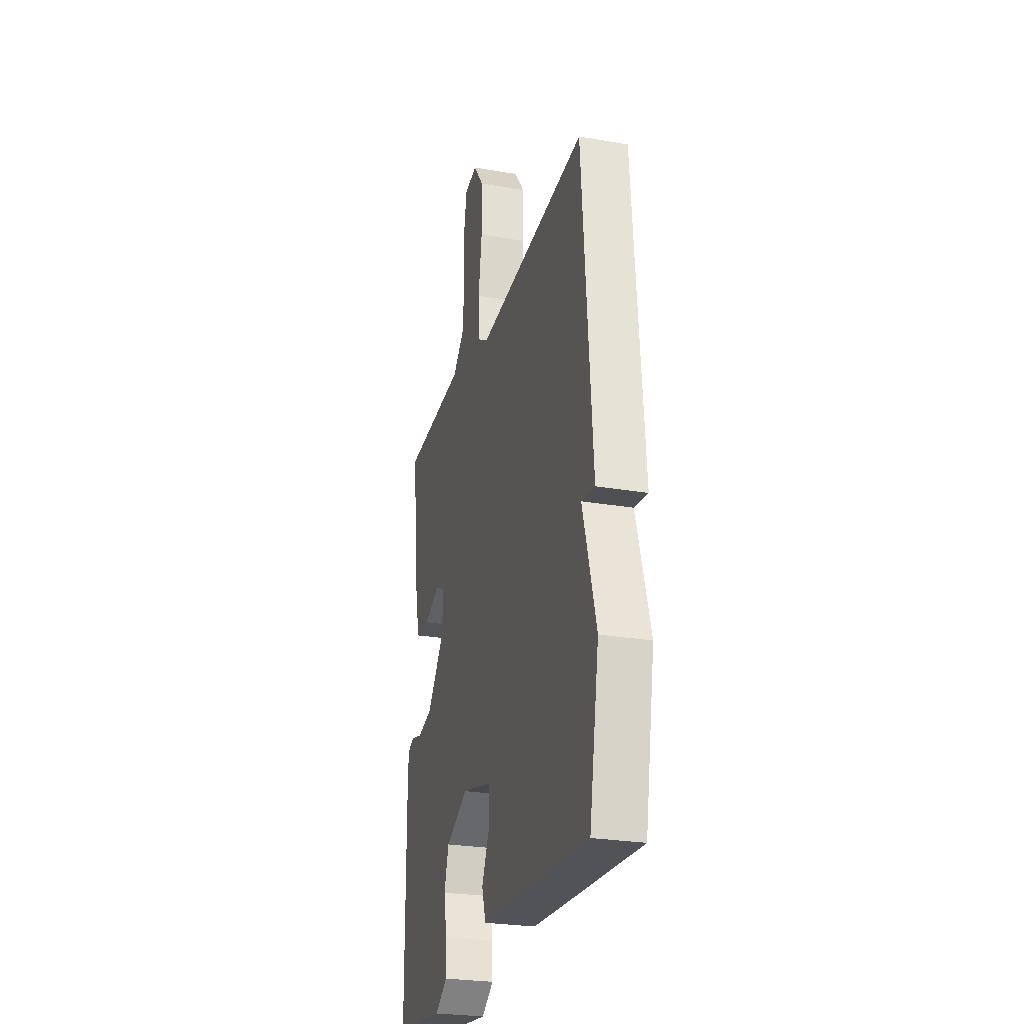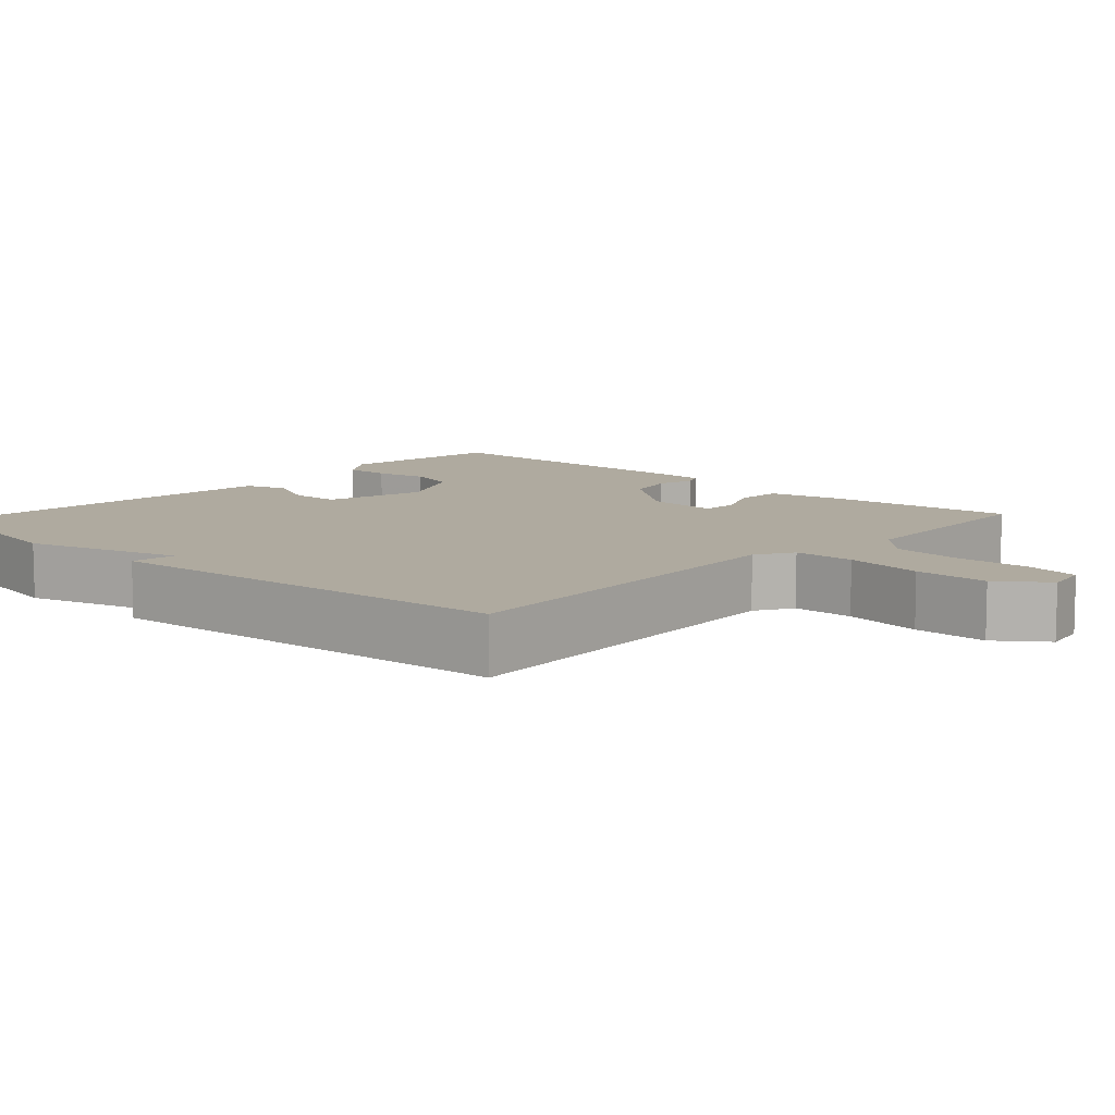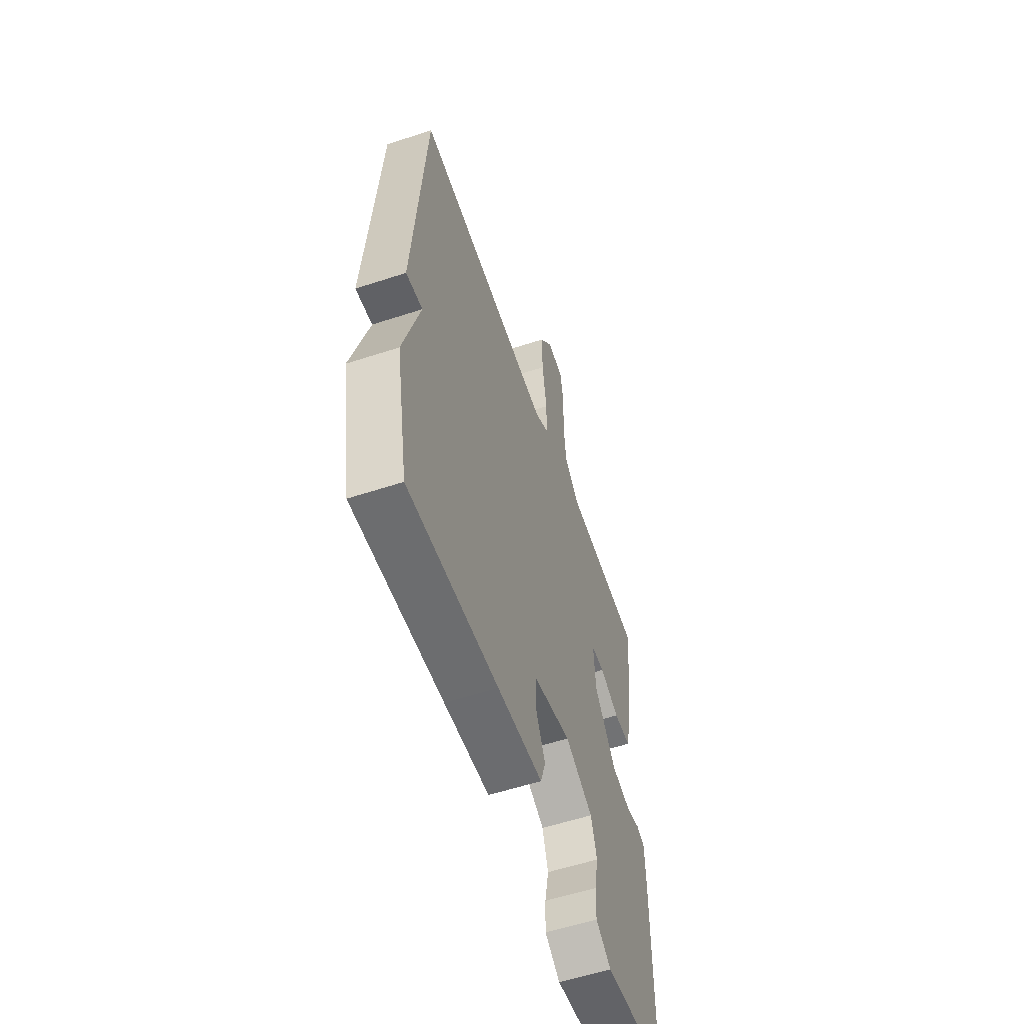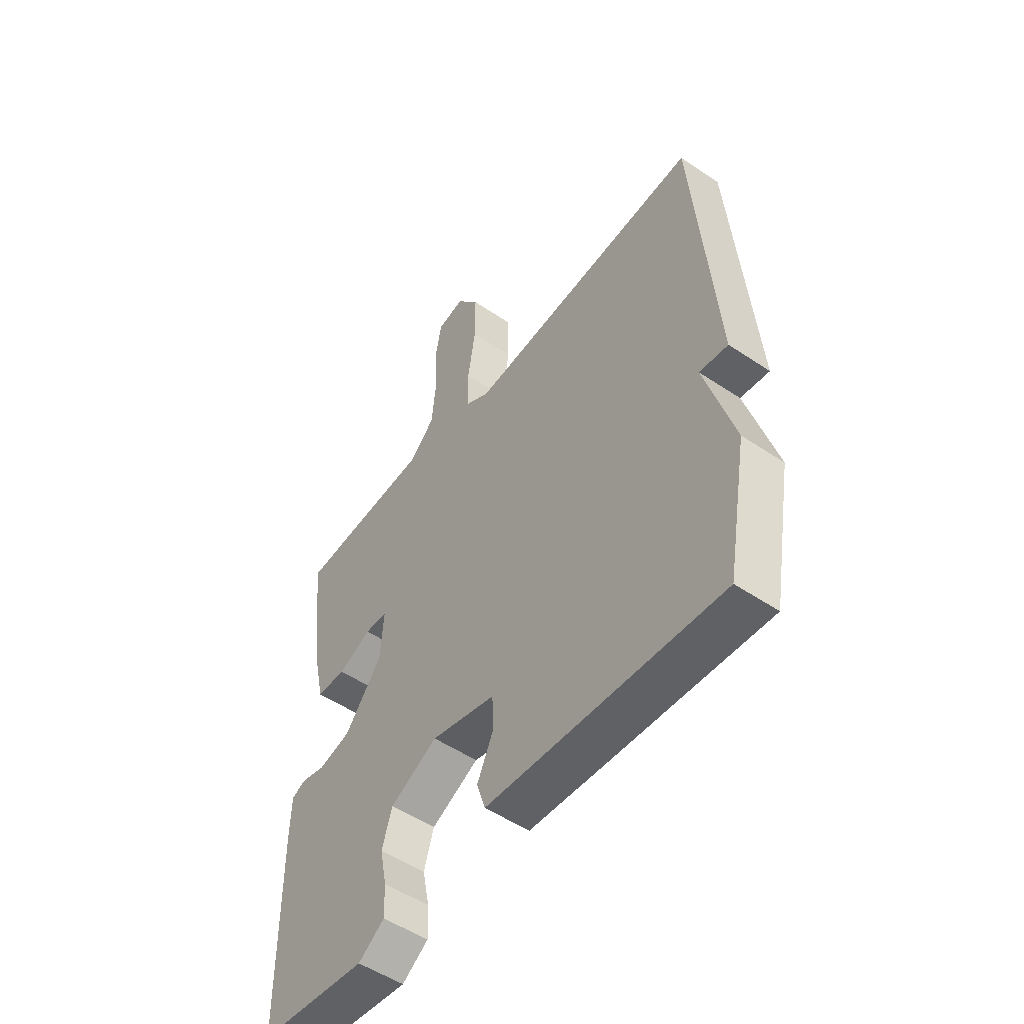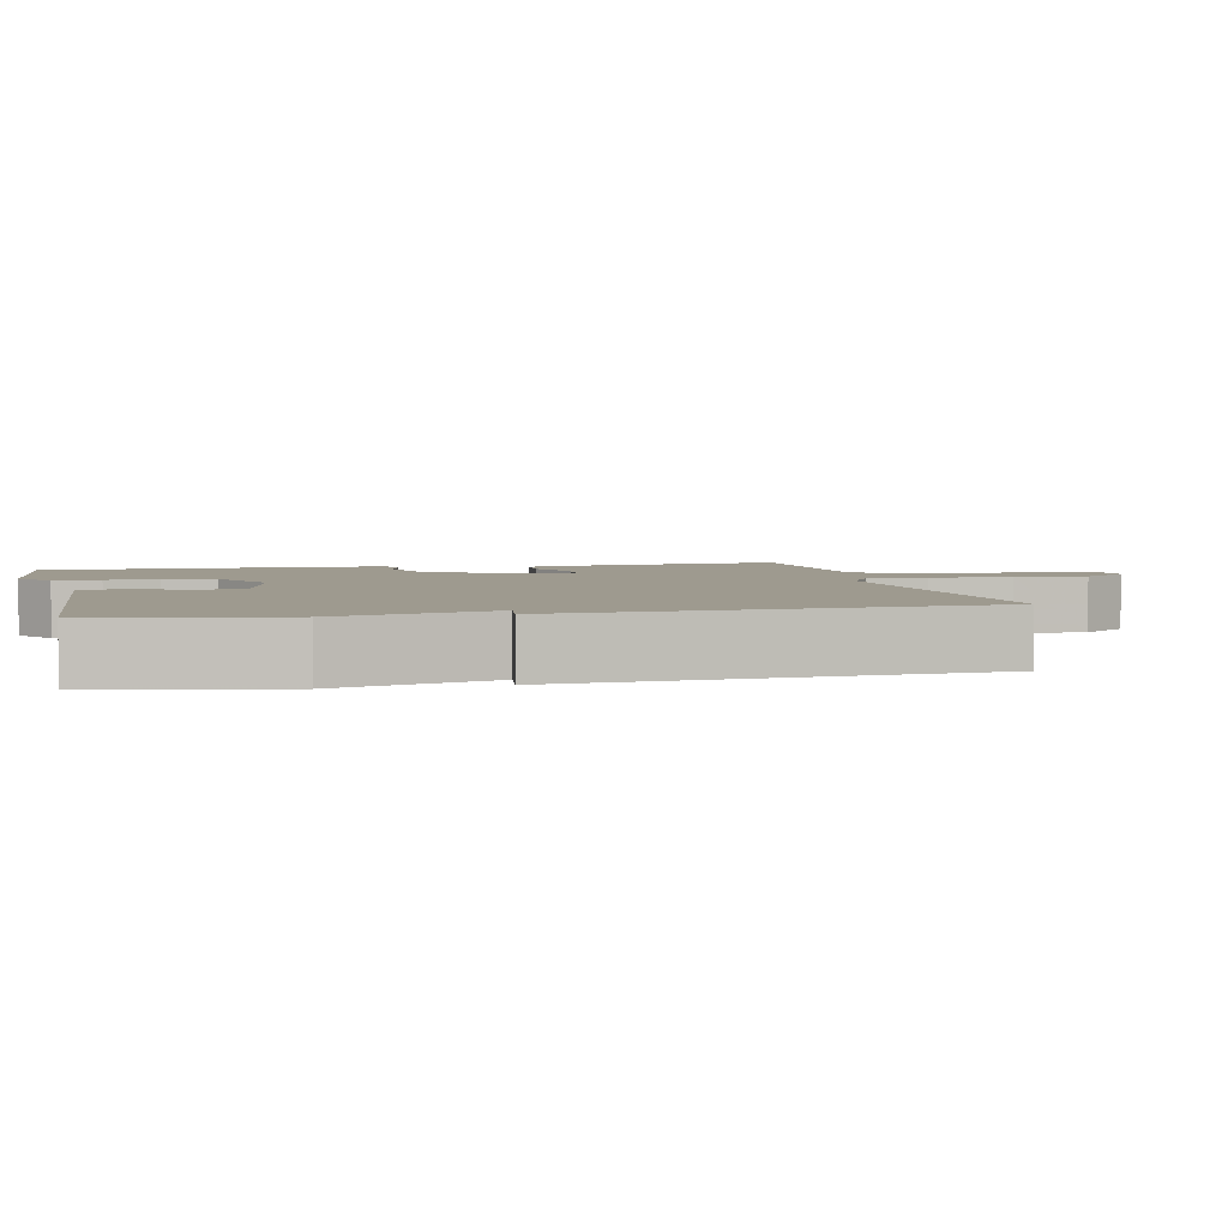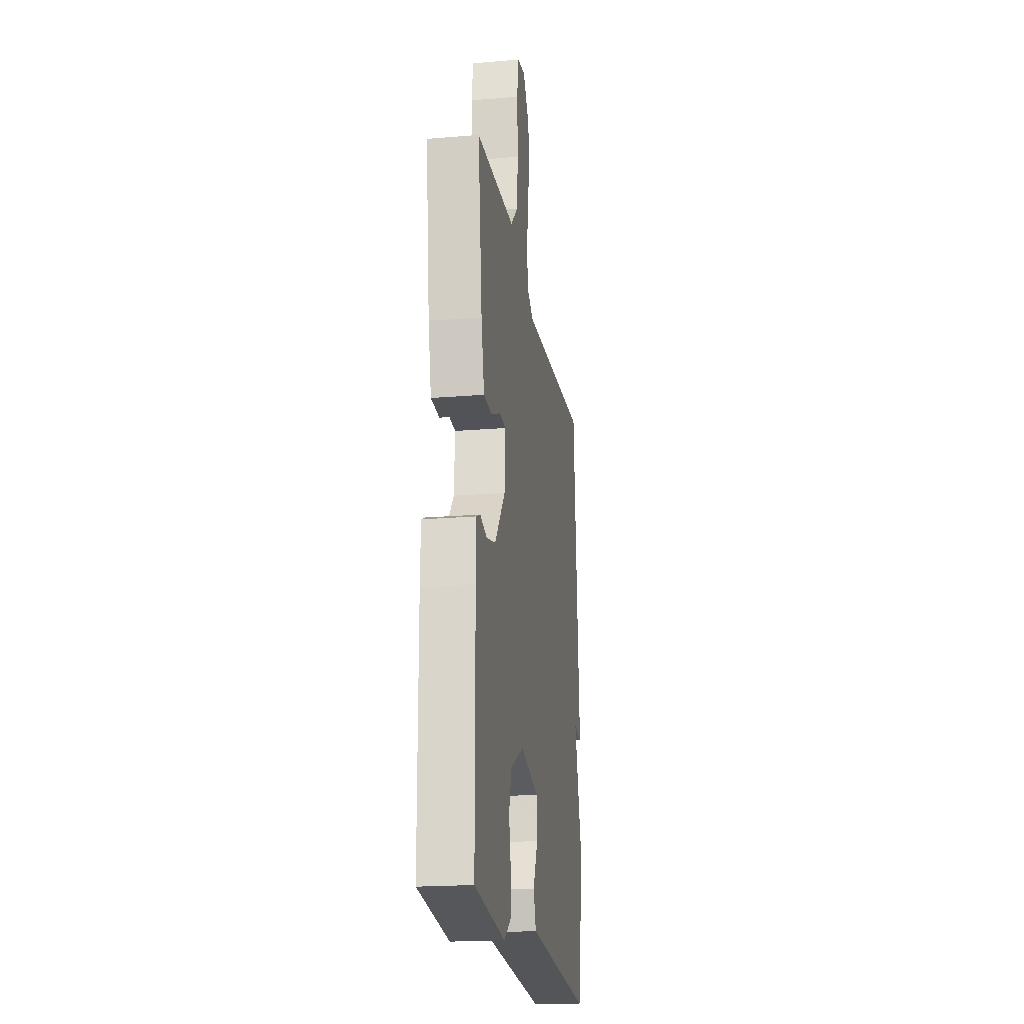
<metadata>
{"format":"obj","ext":"obj","renderer":"f3d","projection":"perspective","resolution":1024,"background":"white","views":[{"elev":-26.2,"azim":-105.2,"up":"+Z"},{"elev":9.4,"azim":-47.3,"up":"+Y"},{"elev":-57.2,"azim":-71.1,"up":"+Z"},{"elev":-52.1,"azim":-126.1,"up":"+Z"},{"elev":3.6,"azim":-102.7,"up":"+Y"},{"elev":-20.3,"azim":98.7,"up":"+Z"}]}
</metadata>
<code>
v -0.5 0.07 0.5
v 0.002 0.07 0.463
v 0.052 0.07 0.493
v 0.054 0.07 0.575
v 0.038 0.07 0.681
v 0.038 0.07 0.78
v 0.086 0.07 0.844
v 0.144 0.07 0.833
v 0.156 0.07 0.761
v 0.151 0.07 0.661
v 0.16 0.07 0.569
v 0.212 0.07 0.517
v 0.5 0.07 0.5
v 0.47 0.07 0.247
v 0.448 0.07 0.147
v 0.386 0.07 0.145
v 0.316 0.07 0.176
v 0.268 0.07 0.174
v 0.275 0.07 0.076
v 0.353 0.07 -0.023
v 0.421 0.07 -0.04
v 0.472 0.07 -0.027
v 0.501 0.07 -0.04
v 0.503 0.07 -0.13
v 0.5 0.07 -0.5
v 0.272 0.07 -0.527
v 0.217 0.07 -0.489
v 0.219 0.07 -0.427
v 0.233 0.07 -0.356
v 0.212 0.07 -0.288
v 0.112 0.07 -0.238
v -0.024 0.07 -0.272
v -0.027 0.07 -0.338
v 0.008 0.07 -0.412
v -0.01 0.07 -0.468
v -0.174 0.07 -0.479
v -0.5 0.07 -0.5
v -0.544 0.07 -0.259
v -0.484 0.07 -0.051
v -0.544 0.07 -0.059
v -0.5 0 0.5
v 0.002 0 0.463
v 0.052 0 0.493
v 0.054 0 0.575
v 0.038 0 0.681
v 0.038 0 0.78
v 0.086 0 0.844
v 0.144 0 0.833
v 0.156 0 0.761
v 0.151 0 0.661
v 0.16 0 0.569
v 0.212 0 0.517
v 0.5 0 0.5
v 0.47 0 0.247
v 0.448 0 0.147
v 0.386 0 0.145
v 0.316 0 0.176
v 0.268 0 0.174
v 0.275 0 0.076
v 0.353 0 -0.023
v 0.421 0 -0.04
v 0.472 0 -0.027
v 0.501 0 -0.04
v 0.503 0 -0.13
v 0.5 0 -0.5
v 0.272 0 -0.527
v 0.217 0 -0.489
v 0.219 0 -0.427
v 0.233 0 -0.356
v 0.212 0 -0.288
v 0.112 0 -0.238
v -0.024 0 -0.272
v -0.027 0 -0.338
v 0.008 0 -0.412
v -0.01 0 -0.468
v -0.174 0 -0.479
v -0.5 0 -0.5
v -0.544 0 -0.259
v -0.484 0 -0.051
v -0.544 0 -0.059
f 39 40 1 2
f 37 38 39
f 36 37 39
f 35 36 39
f 34 35 39
f 33 34 39
f 32 33 39 2
f 31 32 2 3
f 30 31 3 4
f 5 6 7
f 4 5 7
f 30 4 7
f 29 30 7
f 27 28 29
f 26 27 29
f 25 26 29
f 24 25 29
f 23 24 29
f 22 23 29
f 21 22 29
f 20 21 29
f 19 20 29
f 18 19 29
f 15 16 17
f 14 15 17
f 13 14 17
f 12 13 17
f 11 12 17 18
f 7 8 9 10
f 7 10 11
f 29 7 11
f 11 18 29
f 42 41 80 79
f 79 78 77
f 79 77 76
f 79 76 75
f 79 75 74
f 79 74 73
f 42 79 73 72
f 43 42 72 71
f 44 43 71 70
f 47 46 45
f 47 45 44
f 47 44 70
f 47 70 69
f 69 68 67
f 69 67 66
f 69 66 65
f 69 65 64
f 69 64 63
f 69 63 62
f 69 62 61
f 69 61 60
f 69 60 59
f 69 59 58
f 57 56 55
f 57 55 54
f 57 54 53
f 57 53 52
f 58 57 52 51
f 50 49 48 47
f 51 50 47
f 51 47 69
f 69 58 51
f 1 41 42 2
f 2 42 43 3
f 3 43 44 4
f 4 44 45 5
f 5 45 46 6
f 6 46 47 7
f 7 47 48 8
f 8 48 49 9
f 9 49 50 10
f 10 50 51 11
f 11 51 52 12
f 12 52 53 13
f 13 53 54 14
f 14 54 55 15
f 15 55 56 16
f 16 56 57 17
f 17 57 58 18
f 18 58 59 19
f 19 59 60 20
f 20 60 61 21
f 21 61 62 22
f 22 62 63 23
f 23 63 64 24
f 24 64 65 25
f 25 65 66 26
f 26 66 67 27
f 27 67 68 28
f 28 68 69 29
f 29 69 70 30
f 30 70 71 31
f 31 71 72 32
f 32 72 73 33
f 33 73 74 34
f 34 74 75 35
f 35 75 76 36
f 36 76 77 37
f 37 77 78 38
f 38 78 79 39
f 39 79 80 40
f 40 80 41 1

</code>
